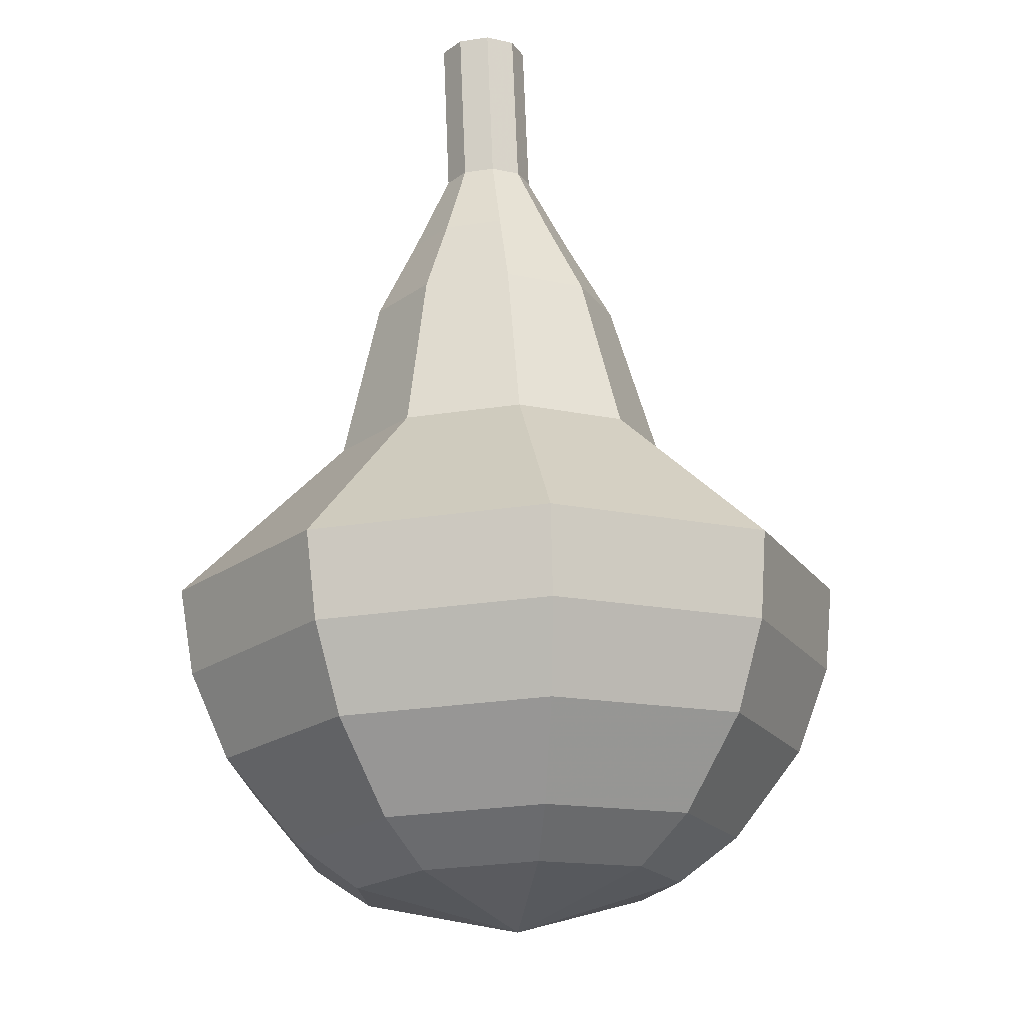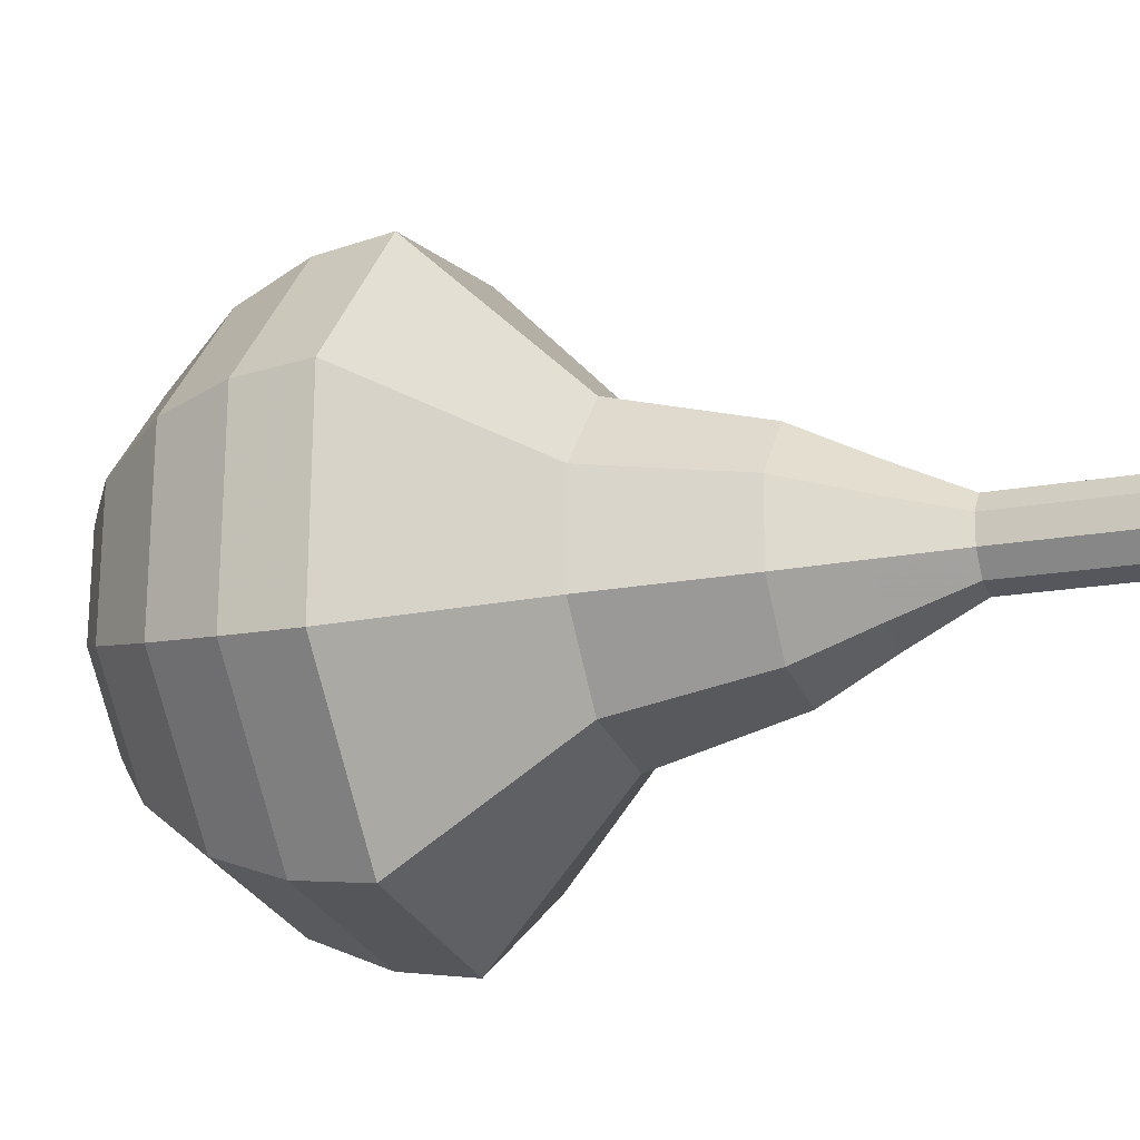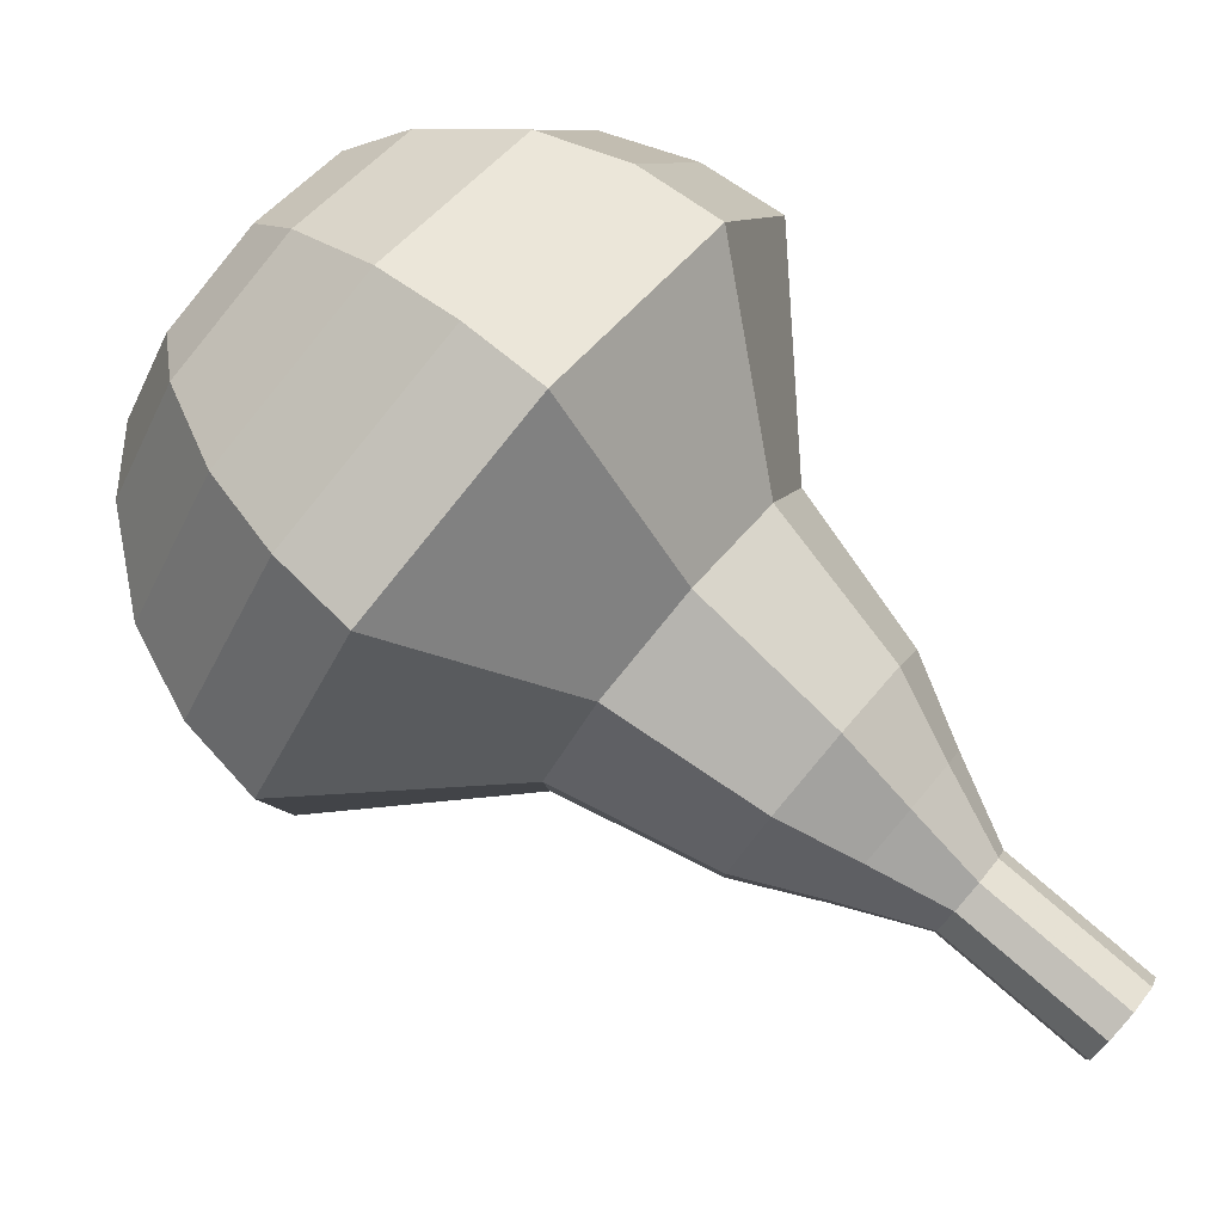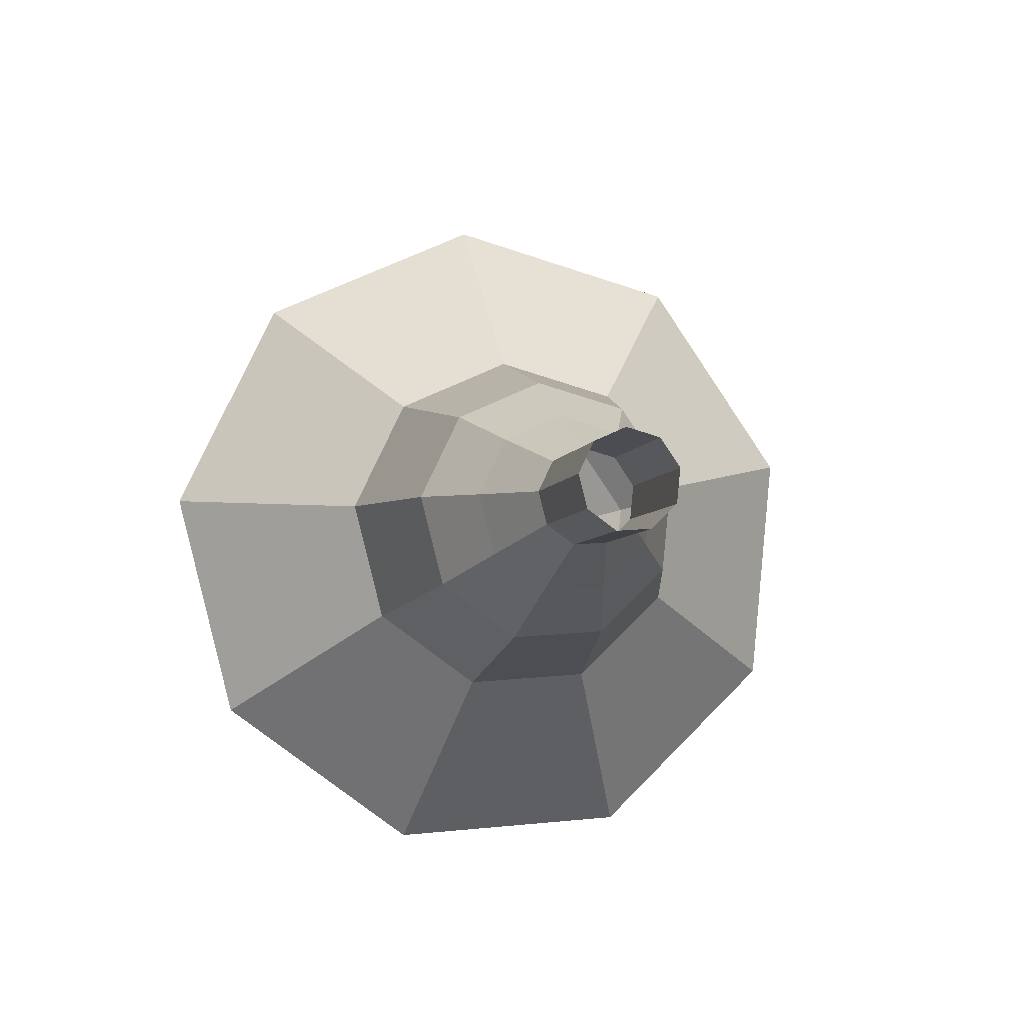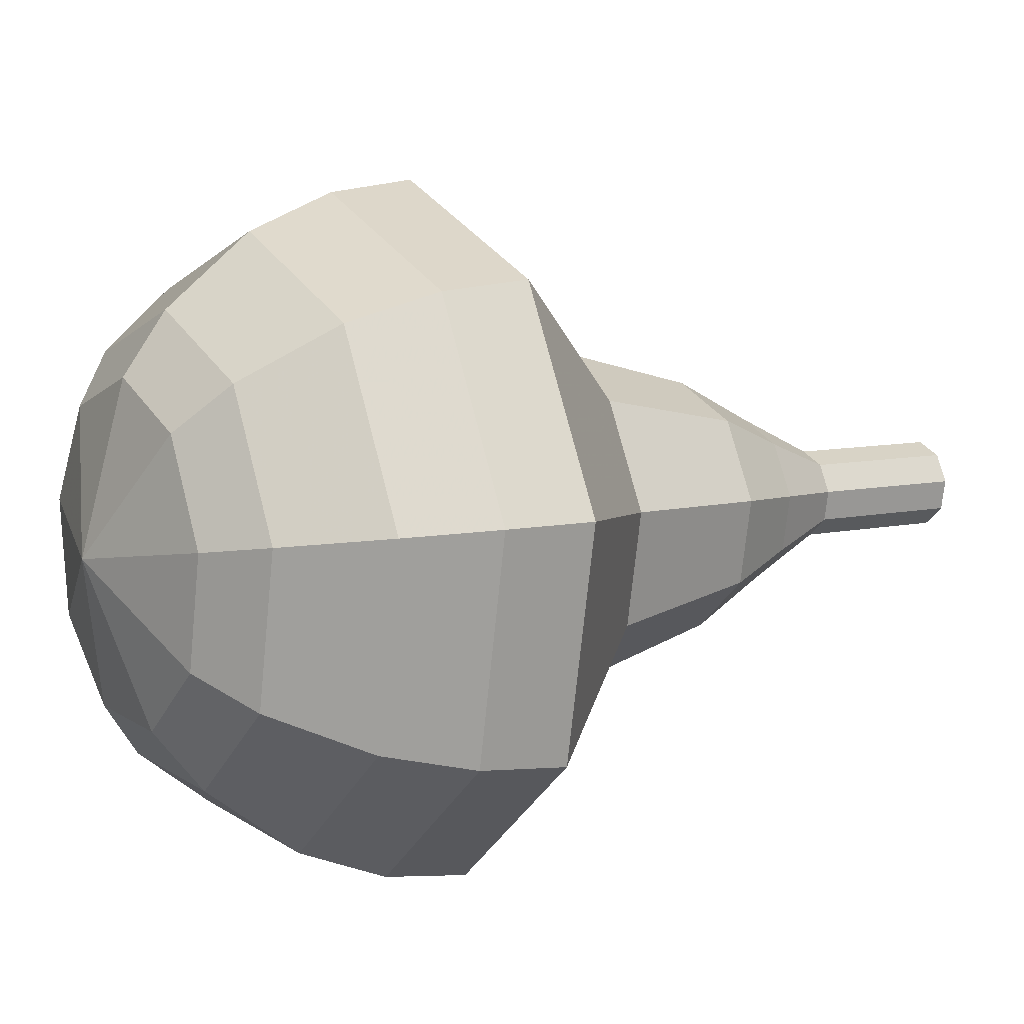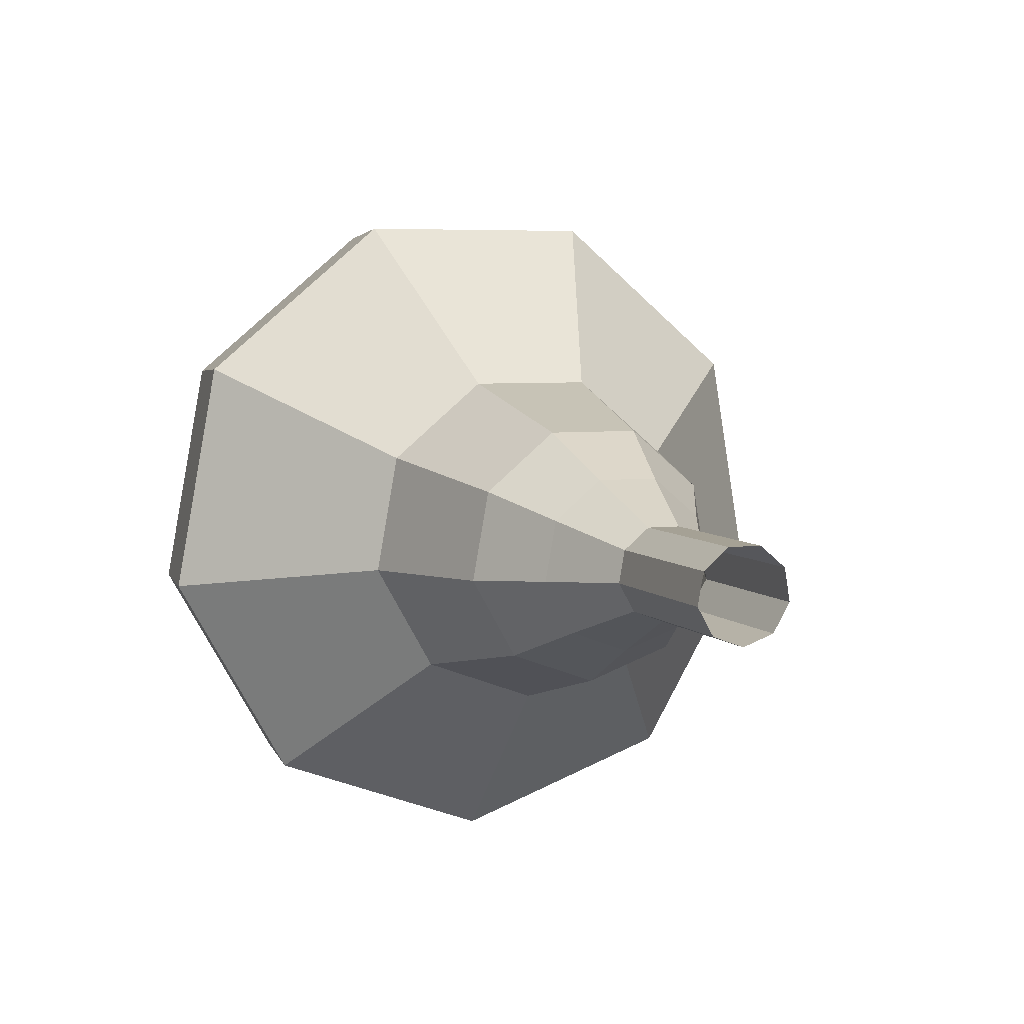
<metadata>
{"format":"obj","ext":"obj","renderer":"f3d","projection":"perspective","resolution":1024,"background":"white","views":[{"elev":-57.6,"azim":89.0,"up":"+Z"},{"elev":-25.2,"azim":-30.0,"up":"+Y"},{"elev":76.2,"azim":-10.2,"up":"+Y"},{"elev":47.0,"azim":67.1,"up":"+Z"},{"elev":14.1,"azim":-81.7,"up":"+Y"},{"elev":62.5,"azim":49.1,"up":"+Z"}]}
</metadata>
<code>
g tube1
v 123.1 141.3 165.5
v 123.6 141 165.1
v 123.8 140.4 164.9
v 123.6 139.7 164.9
v 123.2 139.3 165.3
v 122.7 139.4 165.7
v 122.3 139.8 166
v 122.3 140.5 166.1
v 122.6 141.1 165.9
v 123.1 141.3 165.5
v 122 141.4 164.1
v 122.4 141.1 163.7
v 122.7 140.5 163.5
v 122.5 139.8 163.6
v 122.1 139.4 163.9
v 121.6 139.5 164.3
v 121.2 139.9 164.7
v 121.1 140.6 164.7
v 121.5 141.2 164.5
v 122 141.4 164.1
v 120.8 141.5 162.7
v 121.3 141.2 162.3
v 121.5 140.6 162.1
v 121.4 139.9 162.2
v 120.9 139.5 162.5
v 120.4 139.5 163
v 120.1 140 163.3
v 120 140.7 163.4
v 120.3 141.3 163.1
v 120.8 141.5 162.7
v 119.8 142.4 161.4
v 120.7 141.9 160.6
v 121.1 140.8 160.2
v 120.8 139.5 160.3
v 120 138.8 161
v 119 138.8 161.8
v 118.3 139.7 162.4
v 118.2 141 162.5
v 118.8 142.1 162.1
v 119.8 142.4 161.4
v 118.7 143.4 160
v 120.1 142.7 158.8
v 120.7 141 158.2
v 120.3 139.1 158.4
v 119 137.9 159.4
v 117.6 138.1 160.6
v 116.5 139.4 161.5
v 116.4 141.3 161.8
v 117.3 142.9 161.1
v 118.7 143.4 160
v 116.6 144.6 157.2
v 118.3 143.5 155.7
v 119.1 141.2 154.9
v 118.6 138.8 155.2
v 117 137.2 156.4
v 115 137.4 158.1
v 113.6 139.2 159.3
v 113.5 141.7 159.6
v 114.6 143.8 158.8
v 116.6 144.6 157.2
v 114.6 148.5 154.5
v 118.2 146.4 151.4
v 119.8 141.8 149.8
v 118.7 136.9 150.4
v 115.4 133.8 152.9
v 111.5 134.1 156.1
v 108.7 137.7 158.6
v 108.4 142.8 159.2
v 110.7 147 157.6
v 114.6 148.5 154.5
v 113.4 148.3 153.1
v 116.8 146.4 150.1
v 118.4 141.9 148.5
v 117.4 137.1 149.1
v 114.2 134.1 151.5
v 110.4 134.4 154.6
v 107.7 137.9 157.1
v 107.4 142.8 157.6
v 109.7 146.9 156
v 113.4 148.3 153.1
v 112.1 147.7 151.6
v 115.2 145.9 149
v 116.6 141.9 147.5
v 115.7 137.6 148
v 112.8 135 150.2
v 109.4 135.2 153
v 107 138.3 155.2
v 106.8 142.7 155.7
v 108.8 146.4 154.3
v 112.1 147.7 151.6
v 110.8 146.2 150.2
v 113.2 144.9 148.1
v 114.3 141.8 147.1
v 113.5 138.5 147.4
v 111.4 136.5 149.1
v 108.8 136.7 151.2
v 106.9 139.1 152.9
v 106.7 142.4 153.3
v 108.3 145.3 152.2
v 110.8 146.2 150.2
v 110.1 145 149.4
v 111.9 144 148
v 112.6 141.7 147.2
v 112.1 139.3 147.4
v 110.5 137.9 148.6
v 108.6 138 150.2
v 107.3 139.7 151.4
v 107.1 142.2 151.7
v 108.3 144.2 150.9
v 110.1 145 149.4
v 109.2 141.4 148.7
v 109.2 141.4 148.7
v 109.2 141.4 148.7
v 109.2 141.4 148.7
v 109.2 141.4 148.7
v 109.2 141.4 148.7
v 109.2 141.4 148.7
v 109.2 141.4 148.7
v 109.2 141.4 148.7
v 109.2 141.4 148.7
f 1 2 12
f 12 11 1
f 2 3 13
f 13 12 2
f 3 4 14
f 14 13 3
f 4 5 15
f 15 14 4
f 5 6 16
f 16 15 5
f 6 7 17
f 17 16 6
f 7 8 18
f 18 17 7
f 8 9 19
f 19 18 8
f 9 10 20
f 20 19 9
f 11 12 22
f 22 21 11
f 12 13 23
f 23 22 12
f 13 14 24
f 24 23 13
f 14 15 25
f 25 24 14
f 15 16 26
f 26 25 15
f 16 17 27
f 27 26 16
f 17 18 28
f 28 27 17
f 18 19 29
f 29 28 18
f 19 20 30
f 30 29 19
f 21 22 32
f 32 31 21
f 22 23 33
f 33 32 22
f 23 24 34
f 34 33 23
f 24 25 35
f 35 34 24
f 25 26 36
f 36 35 25
f 26 27 37
f 37 36 26
f 27 28 38
f 38 37 27
f 28 29 39
f 39 38 28
f 29 30 40
f 40 39 29
f 31 32 42
f 42 41 31
f 32 33 43
f 43 42 32
f 33 34 44
f 44 43 33
f 34 35 45
f 45 44 34
f 35 36 46
f 46 45 35
f 36 37 47
f 47 46 36
f 37 38 48
f 48 47 37
f 38 39 49
f 49 48 38
f 39 40 50
f 50 49 39
f 41 42 52
f 52 51 41
f 42 43 53
f 53 52 42
f 43 44 54
f 54 53 43
f 44 45 55
f 55 54 44
f 45 46 56
f 56 55 45
f 46 47 57
f 57 56 46
f 47 48 58
f 58 57 47
f 48 49 59
f 59 58 48
f 49 50 60
f 60 59 49
f 51 52 62
f 62 61 51
f 52 53 63
f 63 62 52
f 53 54 64
f 64 63 53
f 54 55 65
f 65 64 54
f 55 56 66
f 66 65 55
f 56 57 67
f 67 66 56
f 57 58 68
f 68 67 57
f 58 59 69
f 69 68 58
f 59 60 70
f 70 69 59
f 61 62 72
f 72 71 61
f 62 63 73
f 73 72 62
f 63 64 74
f 74 73 63
f 64 65 75
f 75 74 64
f 65 66 76
f 76 75 65
f 66 67 77
f 77 76 66
f 67 68 78
f 78 77 67
f 68 69 79
f 79 78 68
f 69 70 80
f 80 79 69
f 71 72 82
f 82 81 71
f 72 73 83
f 83 82 72
f 73 74 84
f 84 83 73
f 74 75 85
f 85 84 74
f 75 76 86
f 86 85 75
f 76 77 87
f 87 86 76
f 77 78 88
f 88 87 77
f 78 79 89
f 89 88 78
f 79 80 90
f 90 89 79
f 81 82 92
f 92 91 81
f 82 83 93
f 93 92 82
f 83 84 94
f 94 93 83
f 84 85 95
f 95 94 84
f 85 86 96
f 96 95 85
f 86 87 97
f 97 96 86
f 87 88 98
f 98 97 87
f 88 89 99
f 99 98 88
f 89 90 100
f 100 99 89
f 91 92 102
f 102 101 91
f 92 93 103
f 103 102 92
f 93 94 104
f 104 103 93
f 94 95 105
f 105 104 94
f 95 96 106
f 106 105 95
f 96 97 107
f 107 106 96
f 97 98 108
f 108 107 97
f 98 99 109
f 109 108 98
f 99 100 110
f 110 109 99
f 101 102 112
f 112 111 101
f 102 103 113
f 113 112 102
f 103 104 114
f 114 113 103
f 104 105 115
f 115 114 104
f 105 106 116
f 116 115 105
f 106 107 117
f 117 116 106
f 107 108 118
f 118 117 107
f 108 109 119
f 119 118 108
f 109 110 120
f 120 119 109
g

</code>
